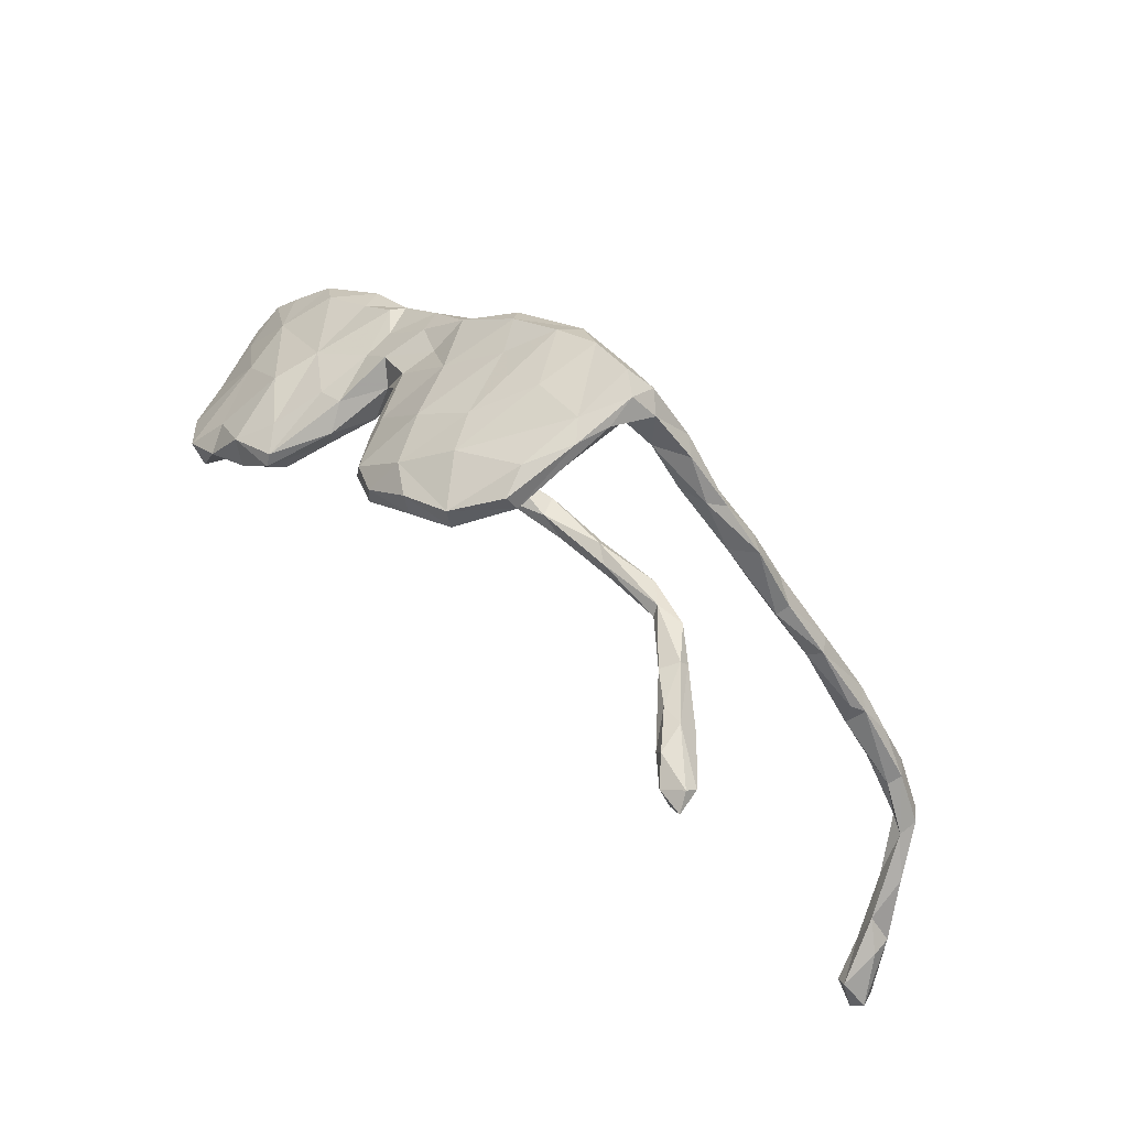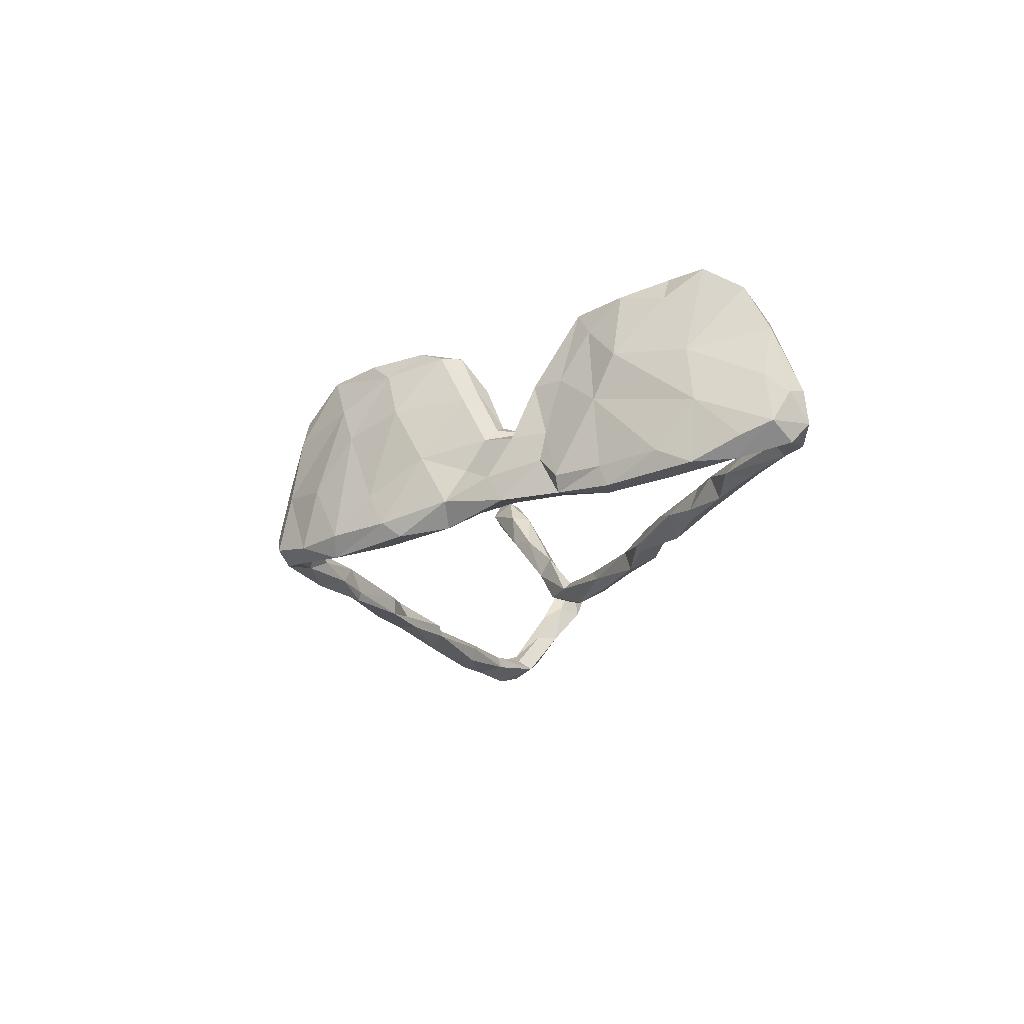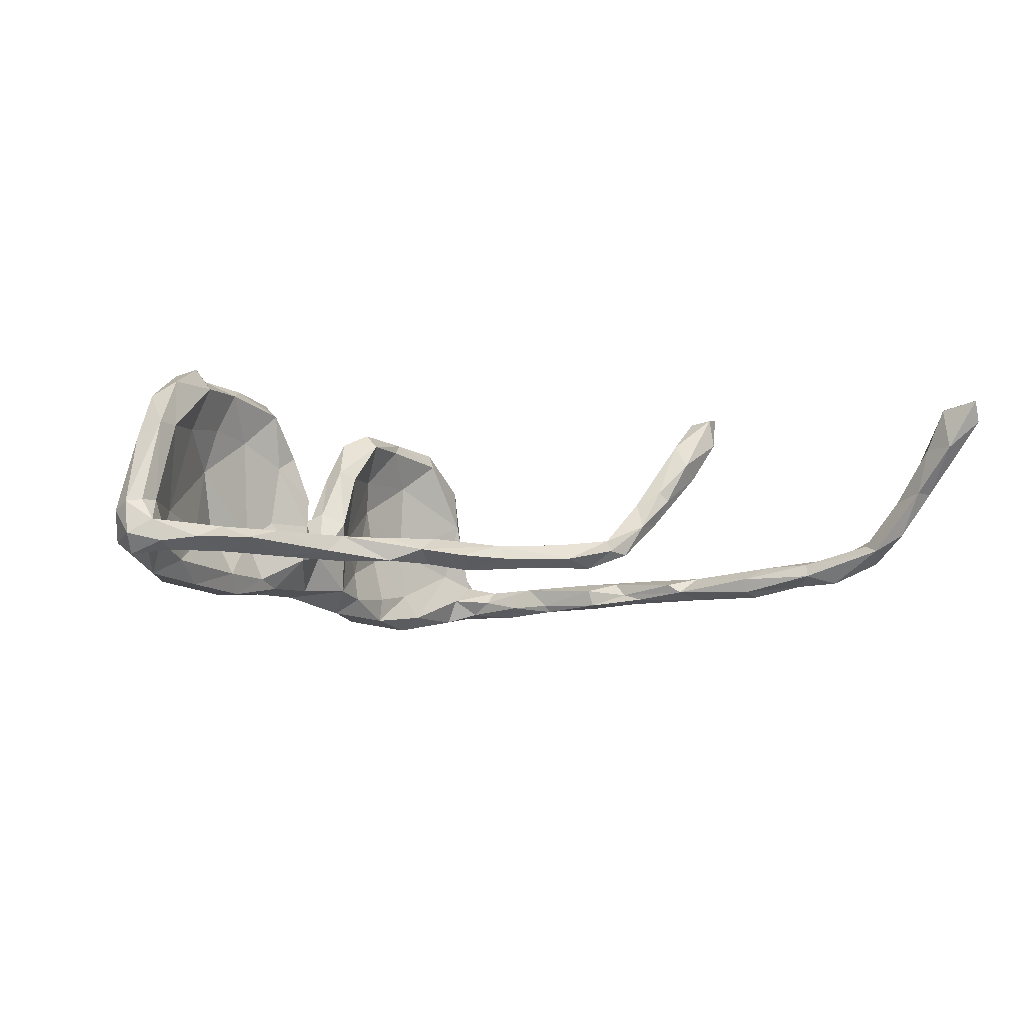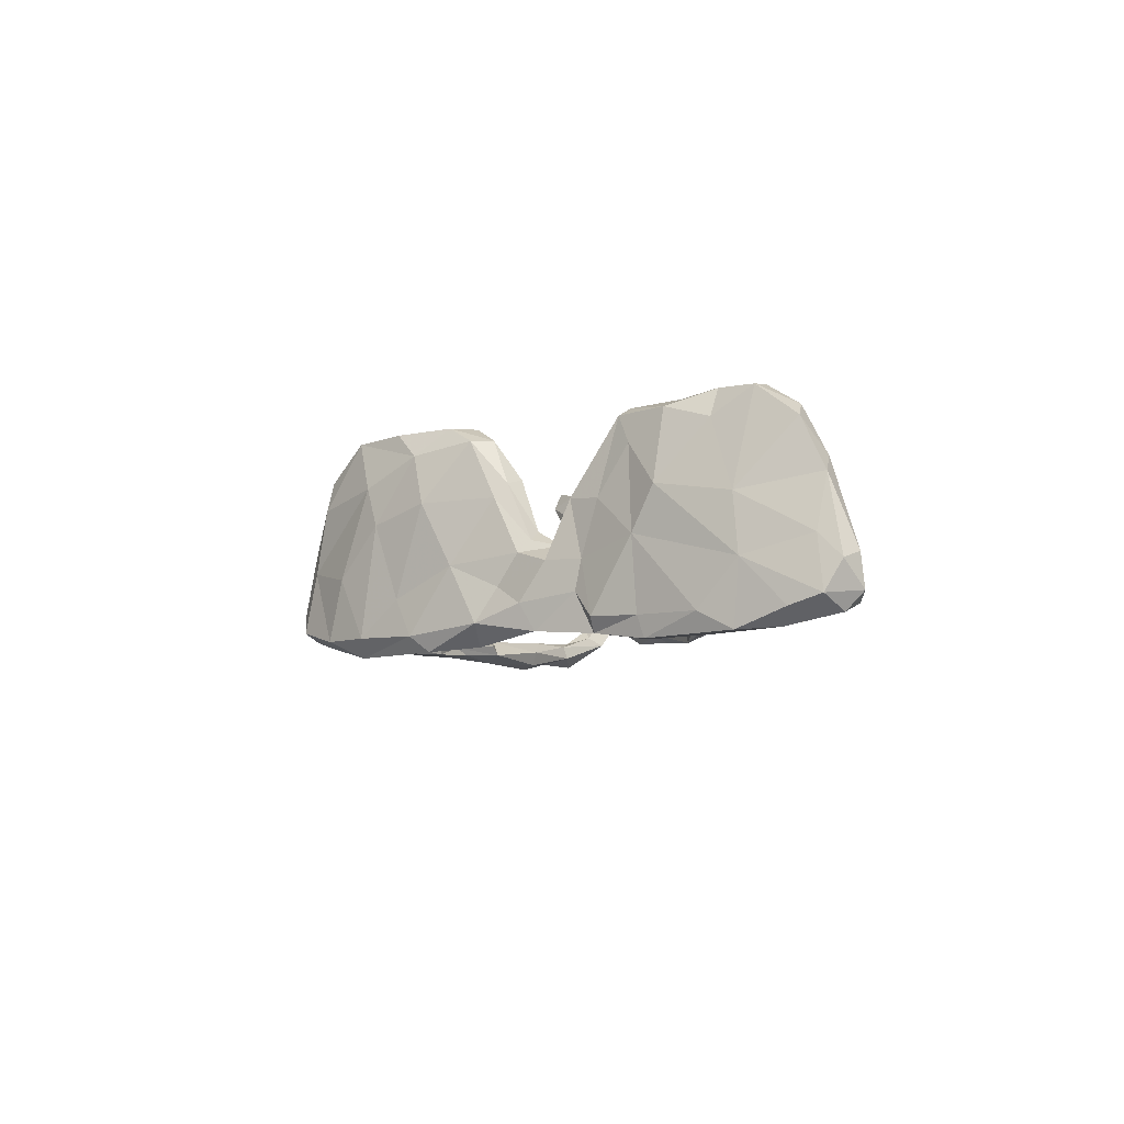
<metadata>
{"format":"obj","ext":"obj","renderer":"f3d","projection":"perspective","resolution":1024,"background":"white","views":[{"elev":65.1,"azim":38.7,"up":"+Y"},{"elev":-23.7,"azim":-108.8,"up":"+Z"},{"elev":-11.4,"azim":-19.2,"up":"+Z"},{"elev":-7.7,"azim":-105.4,"up":"+Z"}]}
</metadata>
<code>
v 0.5067 -0.01095 -0.09018
v 0.1779 0.3285 -0.08305
v 0.2642 0.2433 -0.09709
v 0.3127 0.1701 -0.09428
v 0.3779 0.1226 -0.09199
v 0.4242 0.0716 -0.08955
v 0.4255 0.04408 -0.08546
v 0.1721 0.2956 -0.102
v 0.118 0.3039 -0.09955
v 0.07938 0.2635 -0.1243
v 0.1002 0.2408 -0.1048
v -0.02547 0.196 -0.1232
v 0.02219 0.1964 -0.1192
v -0.01432 0.2198 -0.1018
v -0.02968 0.1429 -0.09401
v -0.06622 0.1368 -0.1191
v -0.153 0.08707 -0.1051
v -0.1353 0.06152 -0.09793
v -0.216 0.02764 -0.112
v -0.1936 0.01269 -0.1046
v -0.006882 -0.1817 -0.0873
v -0.259 -0.02927 -0.1222
v -0.2819 -0.01666 -0.1233
v -0.2185 -0.01215 -0.09467
v -0.0743 -0.21 -0.09048
v -0.2778 -0.008287 -0.09434
v -0.1685 -0.1889 -0.08714
v -0.2718 -0.05464 -0.09571
v -0.1476 -0.1999 -0.09324
v -0.3796 -0.09595 -0.12
v -0.3321 -0.0919 -0.1207
v -0.3495 -0.05945 -0.09516
v -0.4013 -0.1489 -0.1172
v -0.3974 -0.1893 -0.07727
v -0.3884 -0.227 -0.0958
v -0.4153 -0.1967 -0.09452
v -0.4058 -0.2456 -0.0872
v -0.4403 -0.2111 -0.1022
v 0.2047 0.3247 -0.05843
v 0.3224 0.1873 -0.06094
v 0.3417 0.1755 -0.07926
v 0.3657 0.1263 -0.05241
v 0.3989 0.1247 -0.07458
v 0.4487 0.04151 -0.05406
v 0.4561 0.04989 -0.07075
v 0.5182 -0.01036 -0.06969
v 0.5781 -0.08153 -0.05943
v 0.596 -0.09223 -0.07017
v 0.5717 -0.08554 -0.09357
v 0.5816 -0.111 -0.04916
v 0.6764 -0.1753 -0.05782
v 0.6275 -0.1313 -0.08003
v 0.7231 -0.2289 -0.03696
v 0.6613 -0.1849 -0.08123
v 0.71 -0.2305 -0.05514
v 0.211 0.3056 -0.09253
v 0.2334 0.2948 -0.06867
v 0.239 0.2492 -0.05503
v 0.2129 0.2711 -0.09045
v 0.284 0.2389 -0.07643
v 0.2266 0.2432 -0.07272
v 0.2834 0.1905 -0.05551
v 0.262 0.2065 -0.08525
v 0.3042 0.1697 -0.08416
v 0.3623 0.09779 -0.09078
v 0.3555 0.09919 -0.06678
v 0.3976 0.08044 -0.05658
v 0.4056 0.06476 -0.07621
v 0.455 -0.004944 -0.06687
v 0.47 -0.01586 -0.07995
v 0.5016 -0.01619 -0.05644
v 0.5502 -0.09442 -0.08743
v 0.5446 -0.09748 -0.06723
v 0.6197 -0.1706 -0.06921
v 0.6225 -0.1647 -0.0503
v 0.0755 0.2376 -0.07043
v 0.09622 0.2923 -0.01699
v 0.01152 0.2329 -0.05101
v 0.02623 0.1994 -0.0831
v 0.3026 -0.1884 -0.05728
v 0.2742 -0.1984 -0.05404
v -0.09204 0.1507 -0.09076
v -0.05664 0.1761 -0.01259
v 0.1937 -0.192 -0.04884
v 0.2458 -0.1794 -0.07952
v -0.06705 0.09104 -0.09028
v 0.1509 -0.1716 -0.07466
v 0.2047 -0.2053 -0.0707
v -0.1416 0.1047 -0.06837
v -0.1026 0.1234 -0.04393
v 0.1775 -0.1758 -0.05353
v 0.1511 -0.1895 -0.08516
v -0.1981 0.047 -0.05829
v 0.06039 -0.1828 -0.06395
v 0.05217 -0.1876 -0.09428
v 0.1071 -0.2085 -0.07727
v -0.1541 -0.0001929 -0.06047
v 0.0319 -0.2209 -0.07804
v -0.227 0.03564 -0.09229
v -0.003824 -0.1755 -0.0793
v 0.09549 -0.2028 -0.05801
v -0.002857 -0.191 -0.0508
v -0.114 -0.1802 -0.07422
v -0.07391 -0.1848 -0.05867
v -0.02681 -0.2137 -0.07152
v -0.1441 -0.2153 -0.06016
v -0.07432 -0.206 -0.05714
v -0.1669 -0.2211 -0.08308
v -0.2773 -0.001984 0.005373
v -0.1826 -0.1965 -0.05709
v -0.2257 -0.1953 -0.05984
v -0.2288 -0.2063 -0.0927
v -0.3606 -0.1372 -0.09401
v -0.2847 -0.2409 -0.07397
v -0.2419 -0.2325 -0.06143
v -0.427 -0.1445 -0.09548
v -0.2864 -0.1894 -0.08277
v -0.3079 -0.2159 -0.0921
v -0.3575 -0.2454 -0.0786
v -0.3904 -0.09837 -0.03331
v -0.4555 -0.1781 -0.08223
v -0.4001 -0.216 -0.08005
v -0.3201 -0.2047 -0.06244
v -0.4016 -0.2169 -0.05477
v -0.3192 -0.221 -0.05794
v -0.4503 -0.2324 -0.07703
v -0.4181 -0.2439 -0.05752
v 0.6674 -0.1836 -0.04047
v 0.1684 0.3156 -0.001198
v 0.2046 0.3114 -0.01644
v 0.2065 0.2916 -0.04163
v 0.179 0.2763 -0.06747
v 0.6968 -0.2542 -0.03854
v 0.1599 0.2779 -0.0259
v 0.05766 0.2715 -0.09954
v 0.319 -0.1594 -0.0459
v 0.2741 -0.1624 -0.04723
v 0.2779 -0.1753 -0.03452
v -0.03199 0.1565 -0.04971
v -0.05649 0.1149 -0.003467
v -0.1667 0.07729 -0.01583
v -0.2032 0.04022 -0.01738
v -0.205 -0.004482 -0.006506
v -0.2434 -0.01568 -0.03826
v -0.4418 -0.1766 -0.009134
v -0.4628 -0.2006 -0.04123
v -0.453 -0.2261 -0.03161
v 0.6934 -0.2291 -0.02725
v 0.7166 -0.2319 -0.01076
v 0.7584 -0.3156 0.04255
v 0.7306 -0.2769 -0.01598
v 0.7518 -0.273 0.02856
v 0.1882 0.3123 0.02709
v 0.7236 -0.2784 0.03466
v 0.04136 0.2565 0.05115
v 0.3602 -0.1657 -0.004451
v 0.01536 0.2121 -0.01902
v 0.3531 -0.1511 0.004294
v 0.3318 -0.1881 -0.01103
v 0.3663 -0.1732 0.04706
v -0.119 0.04313 -0.04729
v -0.1247 0.08432 0.01497
v -0.1458 0.003924 0.03485
v -0.1475 0.002392 -0.006748
v -0.3055 -0.04827 -0.02557
v -0.3331 -0.08854 -0.03986
v -0.3209 -0.07218 0.05051
v -0.3826 -0.157 -0.0281
v -0.4101 -0.2134 -0.02529
v 0.7365 -0.3191 0.04344
v 0.06735 0.2379 0.004597
v 0.3765 -0.1394 0.07254
v 0.3338 -0.1605 0.02764
v 0.3813 -0.1707 0.03497
v -0.02498 0.2078 0.07307
v -0.1214 0.1017 -0.001172
v -0.08962 0.125 0.07445
v -0.07451 0.06218 0.01231
v -0.1819 0.04859 0.06164
v -0.145 0.04877 0.006286
v -0.1687 0.02487 0.09597
v -0.257 -0.04452 0.1051
v -0.3511 -0.1345 0.09797
v -0.4309 -0.228 -0.02822
v -0.4365 -0.1932 0.06519
v 0.7492 -0.2993 0.08642
v 0.7811 -0.3307 0.08786
v 0.1753 0.2742 0.1212
v 0.7473 -0.3341 0.1095
v 0.7613 -0.3725 0.106
v 0.1797 0.2715 0.06045
v 0.06405 0.2639 0.1042
v 0.06723 0.224 0.112
v 0.4361 -0.1483 0.07836
v -0.005027 0.1865 0.0598
v 0.4063 -0.1492 0.128
v 0.4129 -0.1744 0.09372
v -0.01094 0.1607 0.1034
v -0.05751 0.1498 0.1536
v -0.05153 0.08759 0.09255
v -0.1081 0.07038 0.02835
v -0.07718 0.08454 0.1007
v -0.221 0.02419 0.05731
v -0.1967 -0.01357 0.07759
v -0.3053 -0.02124 0.06411
v -0.3786 -0.09613 0.04675
v -0.4072 -0.2085 0.08838
v 0.7806 -0.3215 0.1185
v 0.7586 -0.3633 0.1646
v 0.1634 0.2945 0.1266
v 0.1529 0.3052 0.08523
v 0.1213 0.2283 0.1548
v 0.4843 -0.1245 0.1429
v 0.4762 -0.11 0.1571
v 0.4722 -0.1502 0.1348
v 0.4167 -0.1227 0.1321
v 0.4117 -0.1247 0.08302
v 0.001886 0.2127 0.1408
v 0.03954 0.1747 0.1619
v -0.06286 0.1192 0.1545
v -0.0929 0.1081 0.09336
v -0.2242 -0.002756 0.1622
v -0.1716 -0.002642 0.0969
v -0.2088 -0.0372 0.1522
v -0.2521 -0.006683 0.1232
v -0.3062 -0.08659 0.1117
v -0.3835 -0.1911 0.08892
v -0.3834 -0.1836 0.1547
v -0.4148 -0.1684 0.1347
v 0.7703 -0.3475 0.1704
v 0.807 -0.3731 0.1698
v 0.803 -0.3907 0.1444
v 0.7901 -0.405 0.1732
v 0.1094 0.2662 0.1733
v 0.4875 -0.1247 0.1839
v 0.4656 -0.1505 0.1755
v 0.4449 -0.1285 0.1717
v 0.04163 0.2264 0.1757
v 0.1166 0.2351 0.1753
v -0.01898 0.1685 0.1766
v 0.0514 0.1963 0.1798
v -0.008528 0.1194 0.1567
v -0.02203 0.1316 0.1763
v -0.222 -0.01926 0.1727
v -0.2715 -0.0697 0.177
v -0.2918 -0.03967 0.1625
v -0.2835 -0.09344 0.1643
v -0.3294 -0.1464 0.1576
v -0.3284 -0.09774 0.1809
v -0.3425 -0.08248 0.1422
v -0.3513 -0.1526 0.1832
v -0.3756 -0.1272 0.178
f 6 7 65
f 3 60 41
f 44 43 42
f 72 74 73
f 73 74 75
f 50 73 75
f 54 133 74
f 75 74 133
f 2 9 129
f 62 58 61
f 62 61 63
f 59 63 61
f 63 4 64
f 62 63 64
f 64 66 62
f 40 62 42
f 4 65 64
f 64 65 66
f 62 66 42
f 67 42 66
f 68 67 66
f 65 68 66
f 65 7 68
f 68 7 70
f 67 68 69
f 68 70 69
f 69 44 67
f 71 44 69
f 70 71 69
f 50 71 73
f 70 1 72
f 70 73 71
f 70 72 73
f 8 59 132
f 77 9 135
f 11 132 134
f 11 134 76
f 76 157 79
f 13 79 15
f 12 13 16
f 14 12 82
f 10 13 12
f 10 11 13
f 14 10 12
f 78 135 14
f 11 76 13
f 135 10 14
f 135 9 10
f 10 8 11
f 9 8 10
f 8 132 11
f 7 1 70
f 6 65 5
f 4 5 65
f 3 41 4
f 3 4 63
f 59 3 63
f 56 59 8
f 56 3 59
f 9 2 8
f 2 56 8
f 6 1 7
f 27 29 112
f 23 31 30
f 23 30 32
f 23 22 31
f 103 29 27
f 31 22 28
f 103 25 29
f 22 24 28
f 20 24 22
f 19 23 26
f 19 22 23
f 99 19 26
f 19 20 22
f 95 105 21
f 103 21 25
f 20 97 24
f 17 18 20
f 18 97 20
f 93 19 99
f 20 19 17
f 93 17 19
f 17 86 18
f 82 16 17
f 17 16 86
f 89 82 17
f 15 86 16
f 13 15 16
f 82 12 16
f 1 45 46
f 45 44 46
f 45 43 44
f 43 40 42
f 41 40 43
f 41 43 5
f 95 21 100
f 95 98 105
f 25 21 105
f 26 23 32
f 100 104 102
f 94 95 100
f 94 102 101
f 94 100 102
f 95 96 98
f 96 101 98
f 109 99 26
f 97 144 24
f 102 104 107
f 100 21 103
f 100 103 104
f 98 101 105
f 101 102 105
f 105 102 107
f 24 144 28
f 165 28 144
f 104 103 110
f 103 27 110
f 104 110 107
f 107 110 106
f 107 106 105
f 106 25 105
f 25 106 108
f 29 25 108
f 26 32 109
f 111 27 112
f 110 27 111
f 106 115 108
f 106 110 115
f 109 32 120
f 41 60 40
f 39 130 57
f 38 37 126
f 38 35 37
f 121 38 126
f 37 35 119
f 36 35 38
f 33 36 38
f 121 33 38
f 116 33 121
f 117 118 35
f 35 118 119
f 33 34 36
f 33 113 34
f 116 30 33
f 117 112 118
f 31 113 33
f 33 30 31
f 112 108 114
f 31 28 113
f 1 6 45
f 45 6 43
f 5 43 6
f 5 4 41
f 18 161 97
f 89 17 93
f 92 88 96
f 96 88 101
f 88 84 101
f 94 87 95
f 91 87 94
f 91 94 101
f 18 86 161
f 85 88 92
f 84 91 101
f 86 140 178
f 139 140 86
f 82 89 90
f 87 85 92
f 137 85 87
f 91 137 87
f 15 139 86
f 83 82 90
f 85 81 88
f 85 80 81
f 85 136 80
f 137 136 85
f 79 139 15
f 83 14 82
f 78 14 83
f 87 92 95
f 95 92 96
f 13 76 79
f 40 58 62
f 40 60 58
f 60 57 58
f 58 132 61
f 59 61 132
f 131 132 58
f 57 131 58
f 54 55 133
f 51 55 54
f 51 53 55
f 234 192 218
f 193 212 219
f 247 182 224
f 226 247 248
f 235 214 237
f 235 236 215
f 236 235 237
f 236 237 196
f 239 234 238
f 212 239 241
f 239 238 241
f 234 218 238
f 241 219 212
f 238 218 240
f 241 238 240
f 219 241 242
f 240 218 199
f 242 241 243
f 243 241 240
f 243 240 220
f 240 199 220
f 243 220 242
f 244 222 246
f 222 225 246
f 224 244 245
f 245 244 246
f 245 247 224
f 249 246 250
f 245 246 249
f 247 245 249
f 249 250 252
f 248 247 249
f 248 249 251
f 251 249 252
f 251 252 228
f 248 251 228
f 228 252 229
f 52 54 74
f 52 51 54
f 51 52 48
f 51 48 128
f 48 50 128
f 52 74 72
f 52 49 48
f 48 47 50
f 47 71 50
f 49 46 48
f 46 47 48
f 46 71 47
f 71 46 44
f 60 3 57
f 2 39 56
f 39 57 56
f 1 49 72
f 56 57 3
f 72 49 52
f 1 46 49
f 131 191 134
f 130 191 131
f 39 153 130
f 133 151 170
f 154 133 170
f 151 150 170
f 53 150 151
f 152 150 53
f 152 53 149
f 149 148 154
f 145 121 146
f 168 166 167
f 97 164 143
f 142 99 109
f 142 93 99
f 97 161 164
f 39 129 153
f 127 169 184
f 34 168 169
f 120 121 145
f 34 113 168
f 144 97 143
f 205 120 206
f 144 182 167
f 143 182 144
f 143 204 182
f 113 28 165
f 112 29 108
f 112 114 118
f 117 35 122
f 36 34 122
f 122 35 36
f 128 50 75
f 75 133 148
f 120 32 30
f 165 166 113
f 111 117 123
f 111 112 117
f 115 111 125
f 115 110 111
f 108 115 114
f 166 168 113
f 111 123 125
f 120 30 116
f 115 125 114
f 118 114 119
f 114 125 119
f 121 120 116
f 34 169 124
f 117 122 123
f 123 122 124
f 123 124 125
f 124 122 34
f 125 124 127
f 119 125 127
f 124 169 127
f 121 126 146
f 184 147 127
f 146 126 147
f 127 147 126
f 37 119 127
f 37 127 126
f 128 75 148
f 53 51 149
f 51 128 149
f 149 128 148
f 55 151 133
f 164 163 204
f 180 181 163
f 180 179 181
f 178 202 201
f 177 176 162
f 140 200 178
f 140 198 200
f 195 198 140
f 174 197 160
f 196 173 160
f 172 217 158
f 172 158 173
f 171 193 195
f 194 197 174
f 156 194 174
f 217 156 158
f 217 194 156
f 77 155 192
f 192 129 77
f 189 154 170
f 130 188 191
f 153 129 211
f 130 153 188
f 205 109 120
f 44 42 67
f 177 83 176
f 171 134 191
f 152 186 187
f 150 152 187
f 149 154 186
f 186 152 149
f 185 146 147
f 185 145 146
f 206 120 145
f 168 167 183
f 166 165 167
f 144 167 165
f 164 204 143
f 203 142 109
f 179 142 203
f 141 142 179
f 179 180 141
f 164 180 163
f 201 162 180
f 180 176 141
f 162 176 180
f 161 178 201
f 139 195 140
f 139 157 195
f 175 78 83
f 159 160 173
f 174 160 159
f 156 174 159
f 173 138 159
f 155 78 175
f 157 171 195
f 180 161 201
f 90 176 83
f 158 137 173
f 201 202 221
f 131 57 130
f 138 137 91
f 84 88 138
f 89 93 141
f 55 53 151
f 129 39 2
f 132 131 134
f 154 148 133
f 129 9 77
f 134 171 76
f 155 77 135
f 155 135 78
f 171 157 76
f 79 157 139
f 158 156 136
f 158 136 137
f 173 137 138
f 136 156 80
f 80 156 159
f 81 80 159
f 159 138 81
f 138 91 84
f 81 138 88
f 176 90 141
f 90 89 141
f 86 178 161
f 161 180 164
f 141 93 142
f 199 177 221
f 199 175 177
f 195 193 198
f 218 155 175
f 218 192 155
f 194 215 197
f 216 172 196
f 217 172 216
f 171 191 193
f 150 232 190
f 189 170 190
f 186 154 189
f 211 210 153
f 153 210 188
f 150 187 232
f 187 186 208
f 147 207 185
f 184 207 147
f 169 207 184
f 169 227 207
f 162 201 221
f 178 200 202
f 221 177 162
f 83 177 175
f 160 197 196
f 172 173 196
f 129 192 211
f 170 150 190
f 169 168 227
f 145 185 206
f 196 197 236
f 215 236 197
f 194 213 215
f 217 213 194
f 214 213 217
f 216 214 217
f 211 192 234
f 188 212 191
f 210 211 234
f 190 232 233
f 190 209 189
f 209 230 189
f 186 189 230
f 187 231 232
f 231 187 208
f 230 208 186
f 207 229 185
f 167 226 183
f 250 205 206
f 182 226 167
f 225 109 205
f 203 109 225
f 222 179 203
f 163 181 223
f 193 191 212
f 168 183 227
f 206 185 229
f 204 163 223
f 237 216 196
f 237 214 216
f 179 222 181
f 205 250 246
f 209 190 233
f 212 188 239
f 193 219 198
f 218 175 199
f 198 219 242
f 198 242 200
f 200 242 202
f 242 220 202
f 199 221 220
f 220 221 202
f 222 203 225
f 244 181 222
f 181 244 223
f 223 244 224
f 223 224 204
f 204 224 182
f 225 205 246
f 182 247 226
f 183 226 248
f 252 250 206
f 252 206 229
f 183 248 227
f 227 248 228
f 227 228 207
f 207 228 229
f 231 208 230
f 232 231 233
f 231 230 233
f 233 230 209
f 188 210 234
f 213 214 235
f 213 235 215
f 188 234 239

</code>
